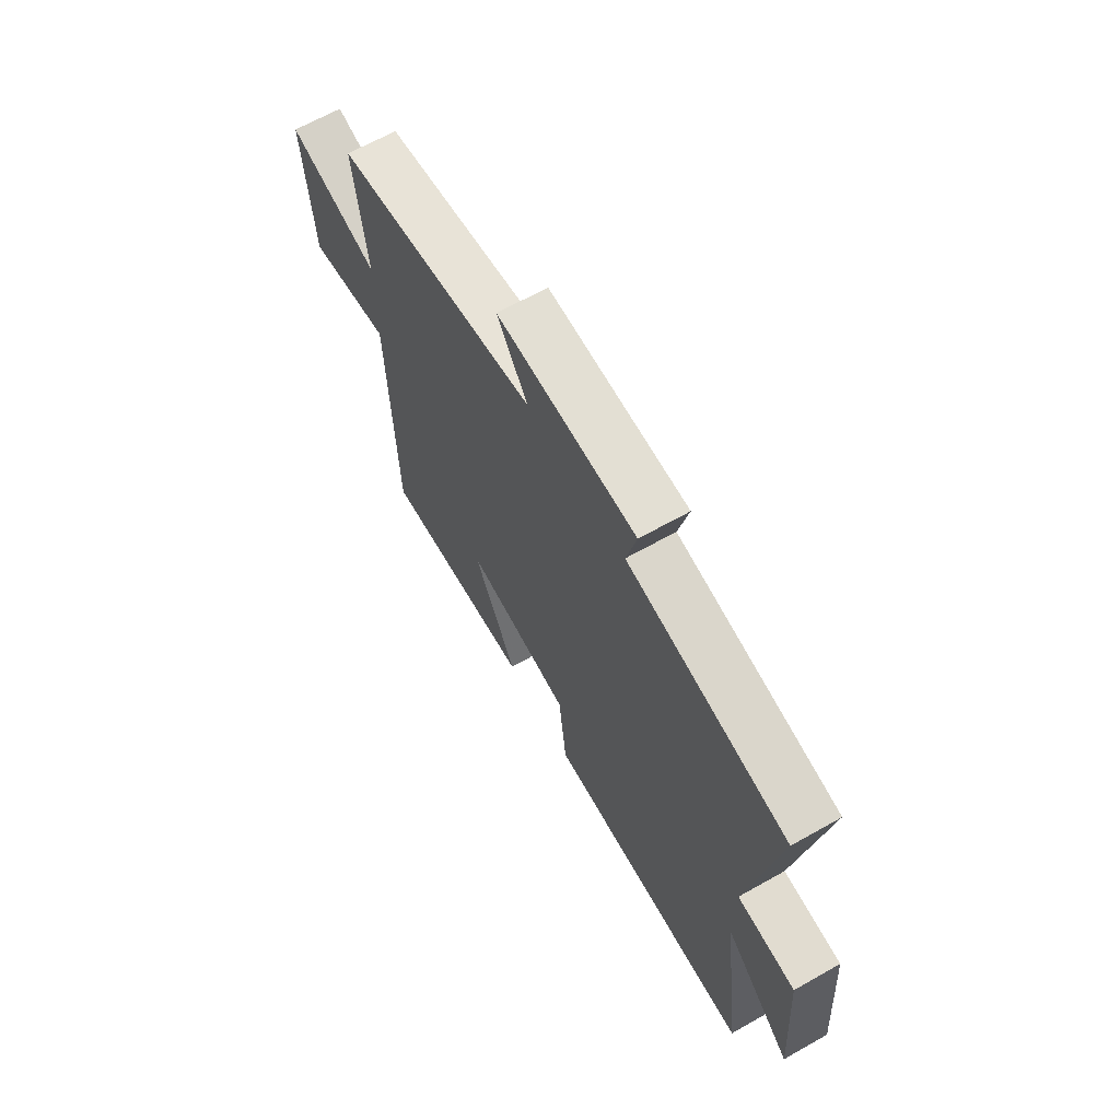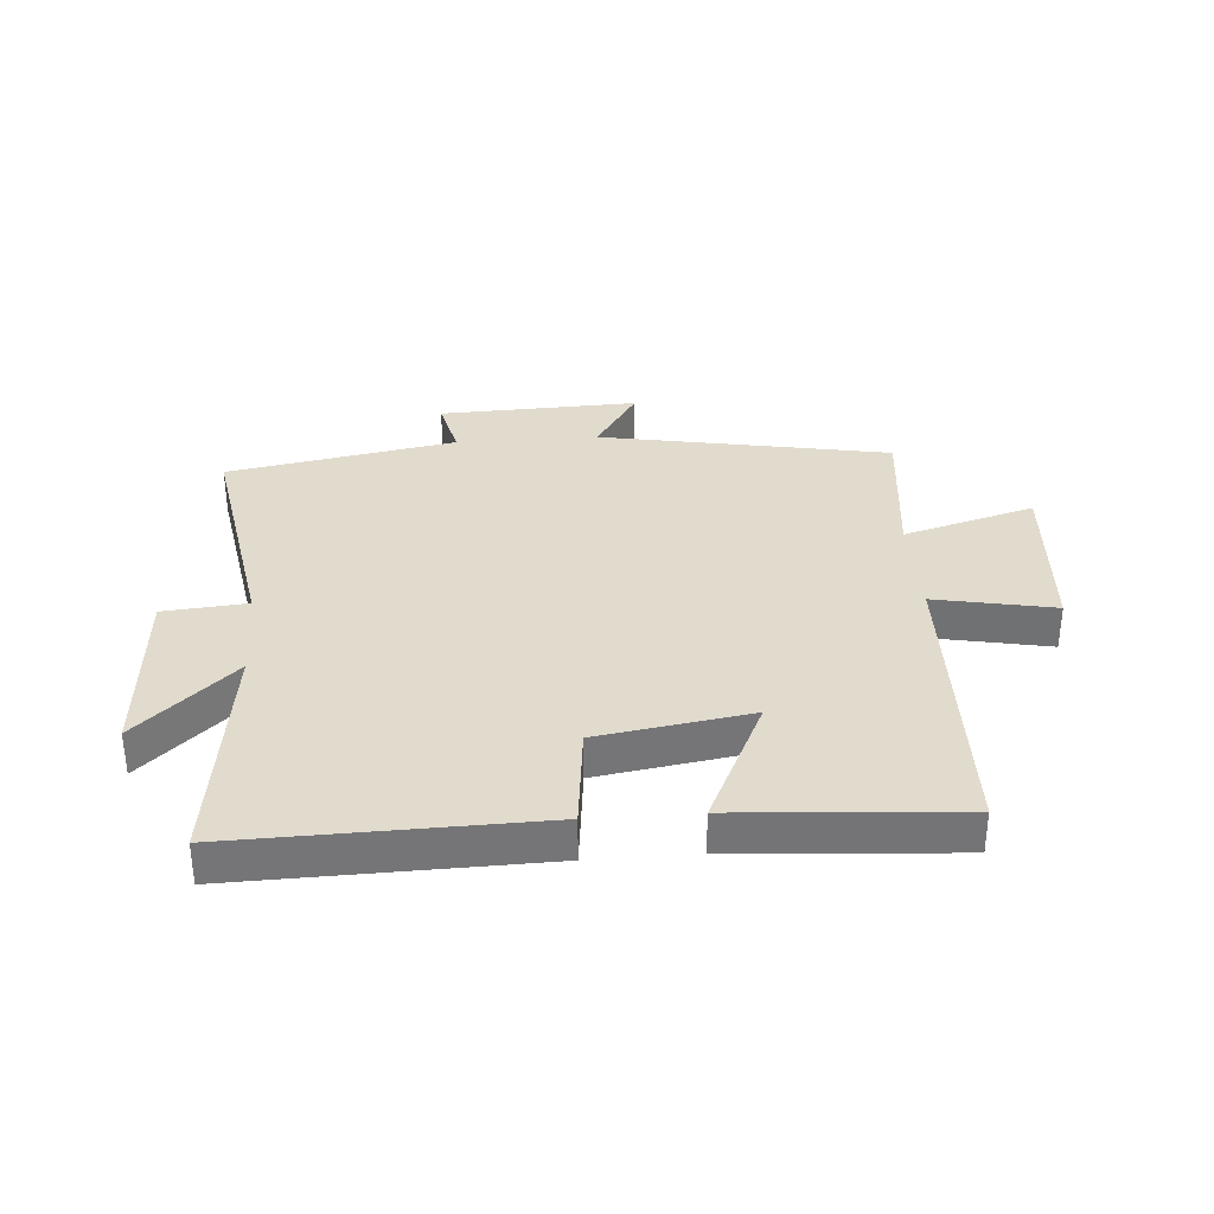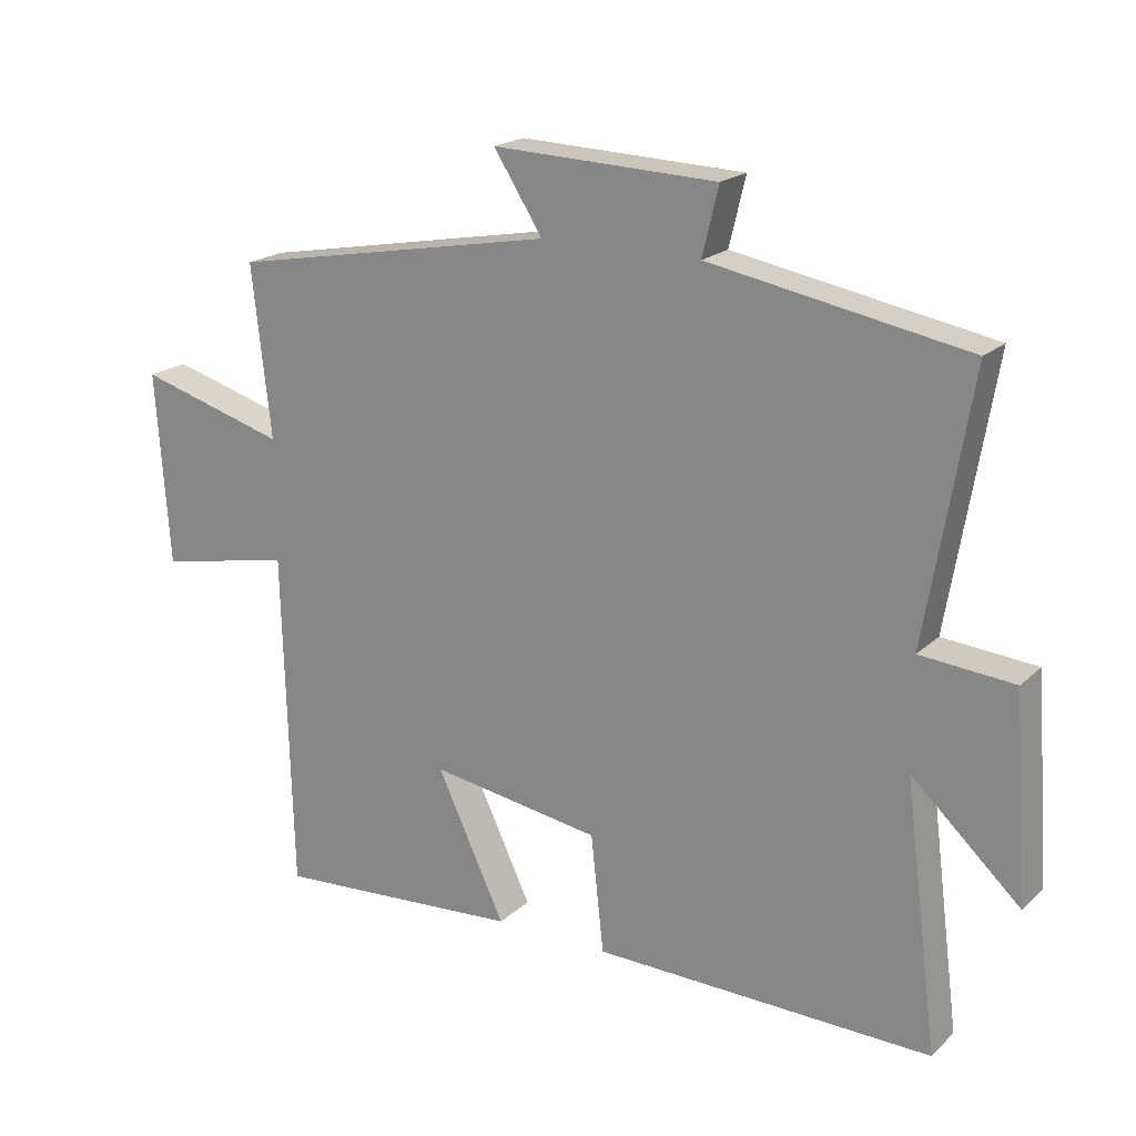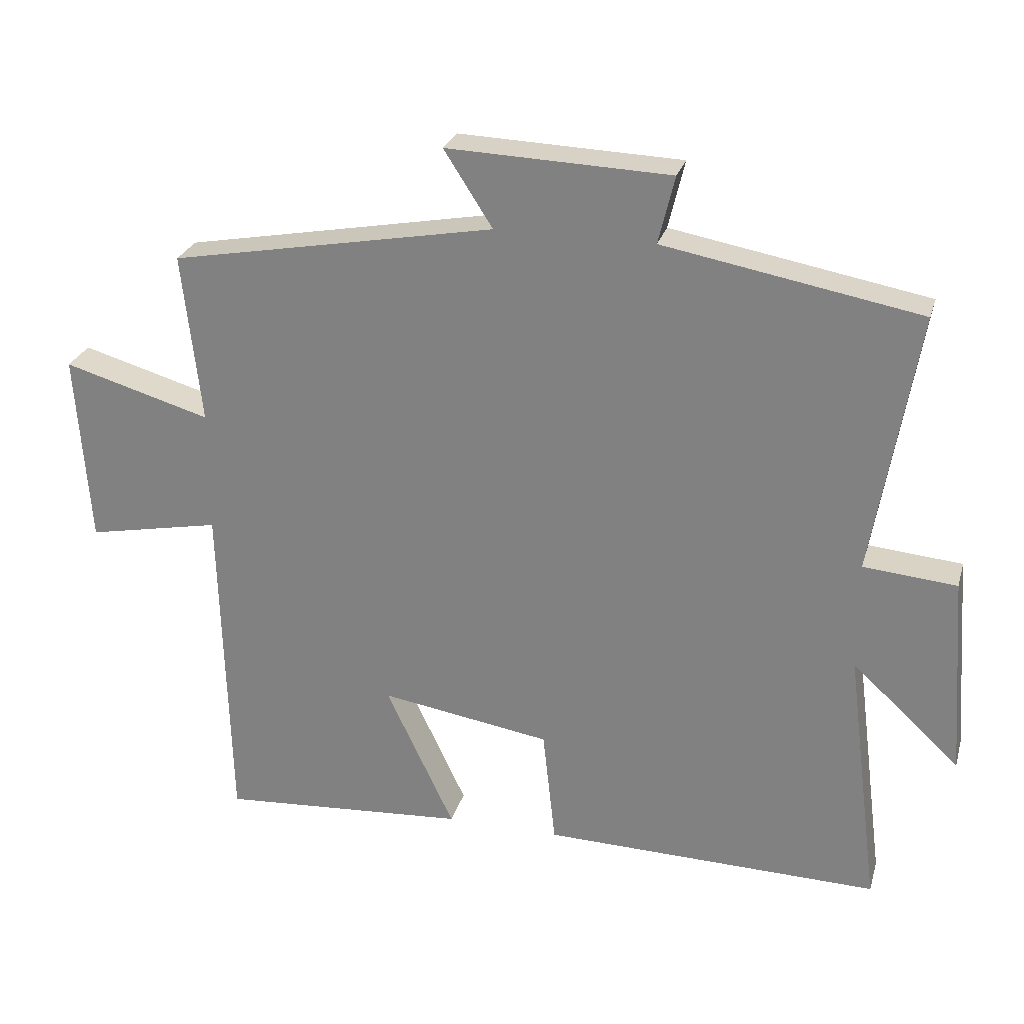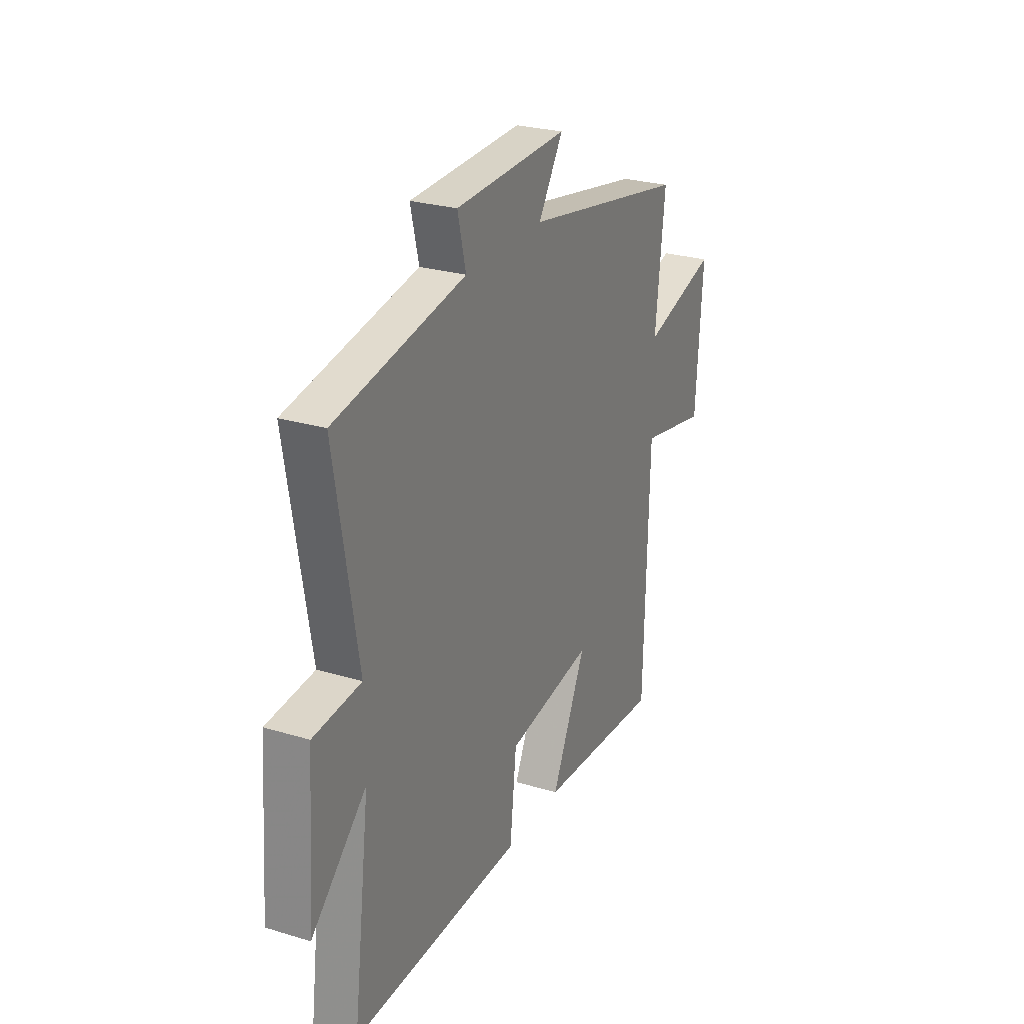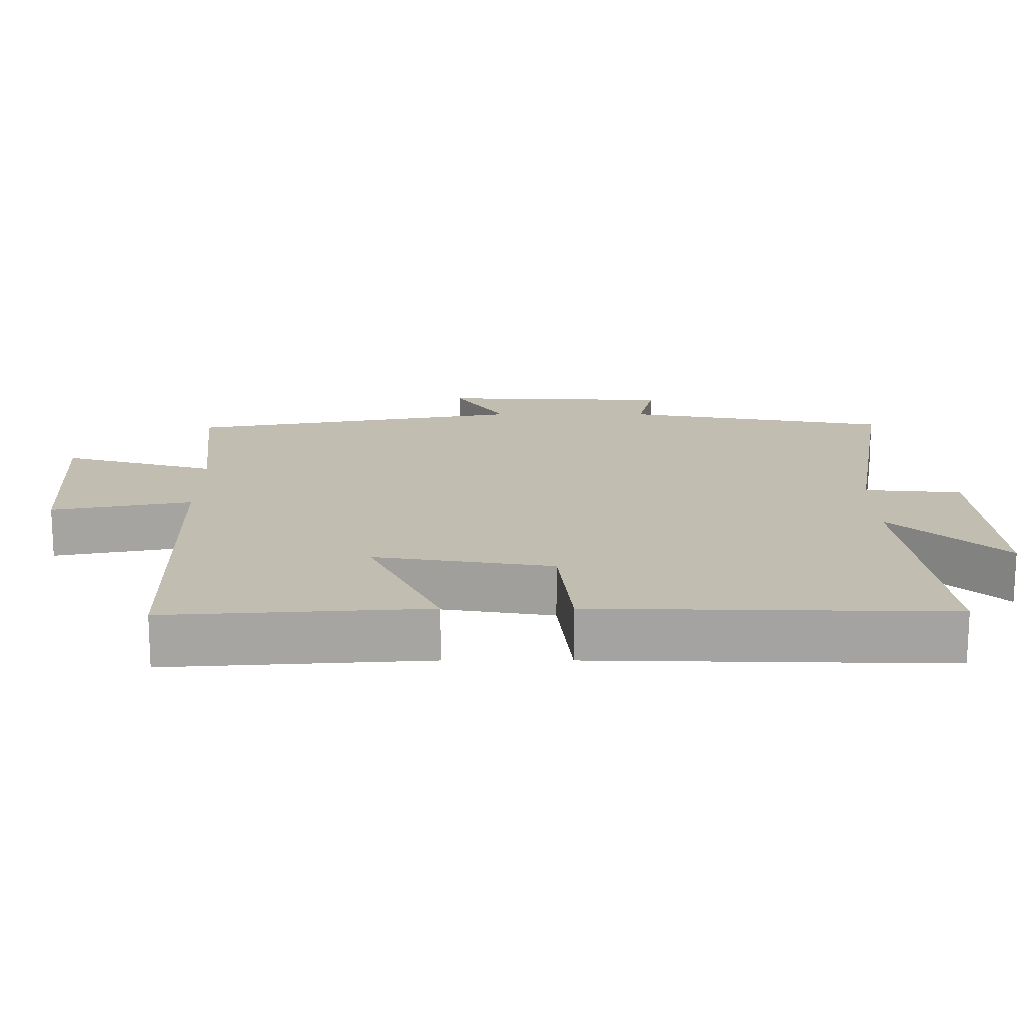
<metadata>
{"format":"obj","ext":"obj","renderer":"f3d","projection":"perspective","resolution":1024,"background":"white","views":[{"elev":65.6,"azim":60.4,"up":"+Z"},{"elev":33.8,"azim":175.7,"up":"+Y"},{"elev":19.7,"azim":31.9,"up":"+Z"},{"elev":26.4,"azim":15.1,"up":"+Z"},{"elev":26.4,"azim":115.4,"up":"+Z"},{"elev":-73.3,"azim":-0.0,"up":"+Z"}]}
</metadata>
<code>
v 0.566 0.07 0.431
v 0.5 0.07 0.041
v 0.638 0.07 0.029
v 0.66 0.07 -0.269
v 0.5 0.07 -0.121
v 0.55 0.07 -0.511
v 0.05 0.07 -0.5
v 0.031 0.07 -0.326
v -0.221 0.07 -0.286
v -0.12 0.07 -0.5
v -0.487 0.07 -0.525
v -0.5 0.07 -0.023
v -0.698 0.07 -0.062
v -0.718 0.07 0.222
v -0.5 0.07 0.159
v -0.528 0.07 0.411
v -0.047 0.07 0.5
v -0.119 0.07 0.612
v 0.211 0.07 0.6
v 0.187 0.07 0.5
v 0.566 0 0.431
v 0.5 0 0.041
v 0.638 0 0.029
v 0.66 0 -0.269
v 0.5 0 -0.121
v 0.55 0 -0.511
v 0.05 0 -0.5
v 0.031 0 -0.326
v -0.221 0 -0.286
v -0.12 0 -0.5
v -0.487 0 -0.525
v -0.5 0 -0.023
v -0.698 0 -0.062
v -0.718 0 0.222
v -0.5 0 0.159
v -0.528 0 0.411
v -0.047 0 0.5
v -0.119 0 0.612
v 0.211 0 0.6
v 0.187 0 0.5
f 17 18 19 20
f 20 1 2
f 17 20 2
f 16 17 2
f 15 16 2
f 12 13 14 15
f 11 12 15
f 10 11 15
f 9 10 15
f 8 9 15 2
f 5 6 7 8
f 5 8 2 3
f 3 4 5
f 40 39 38 37
f 22 21 40
f 22 40 37
f 22 37 36
f 22 36 35
f 35 34 33 32
f 35 32 31
f 35 31 30
f 35 30 29
f 22 35 29 28
f 28 27 26 25
f 23 22 28 25
f 25 24 23
f 1 21 22 2
f 2 22 23 3
f 3 23 24 4
f 4 24 25 5
f 5 25 26 6
f 6 26 27 7
f 7 27 28 8
f 8 28 29 9
f 9 29 30 10
f 10 30 31 11
f 11 31 32 12
f 12 32 33 13
f 13 33 34 14
f 14 34 35 15
f 15 35 36 16
f 16 36 37 17
f 17 37 38 18
f 18 38 39 19
f 19 39 40 20
f 20 40 21 1

</code>
